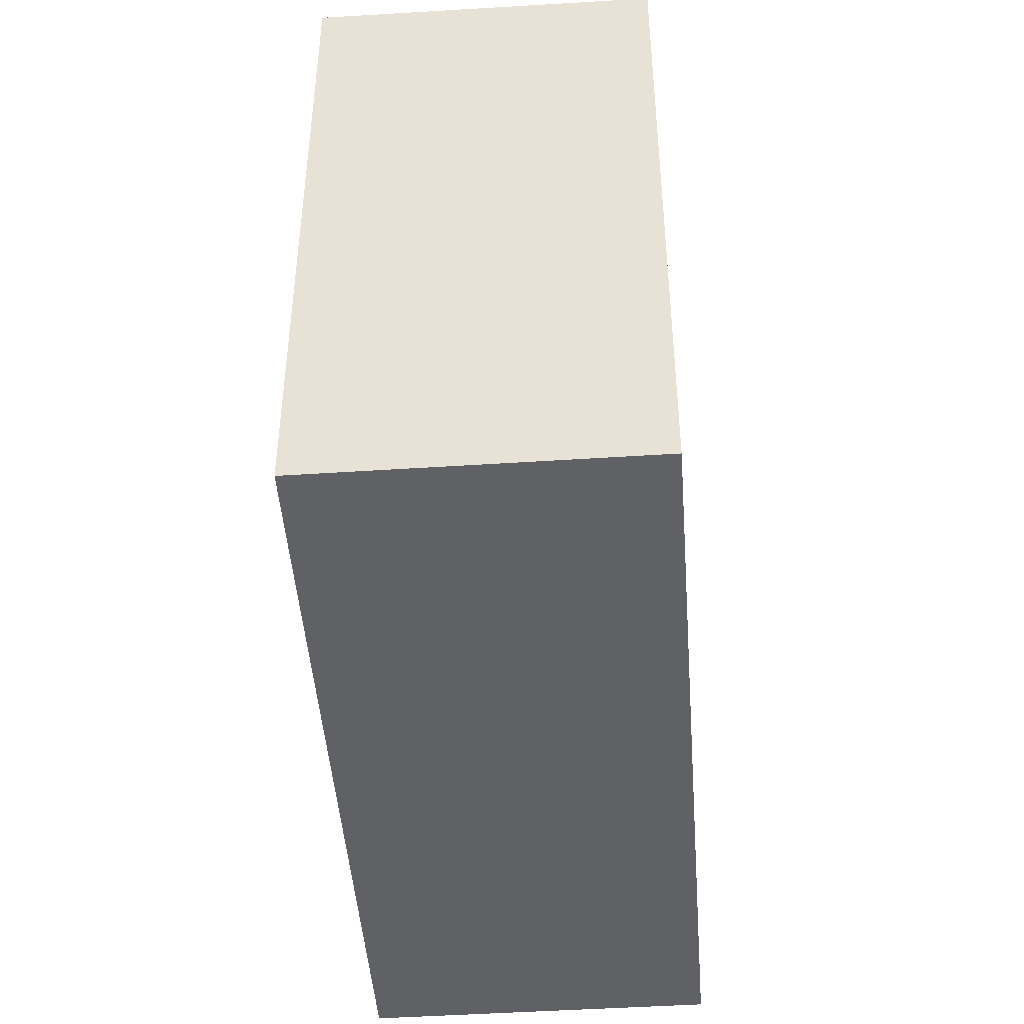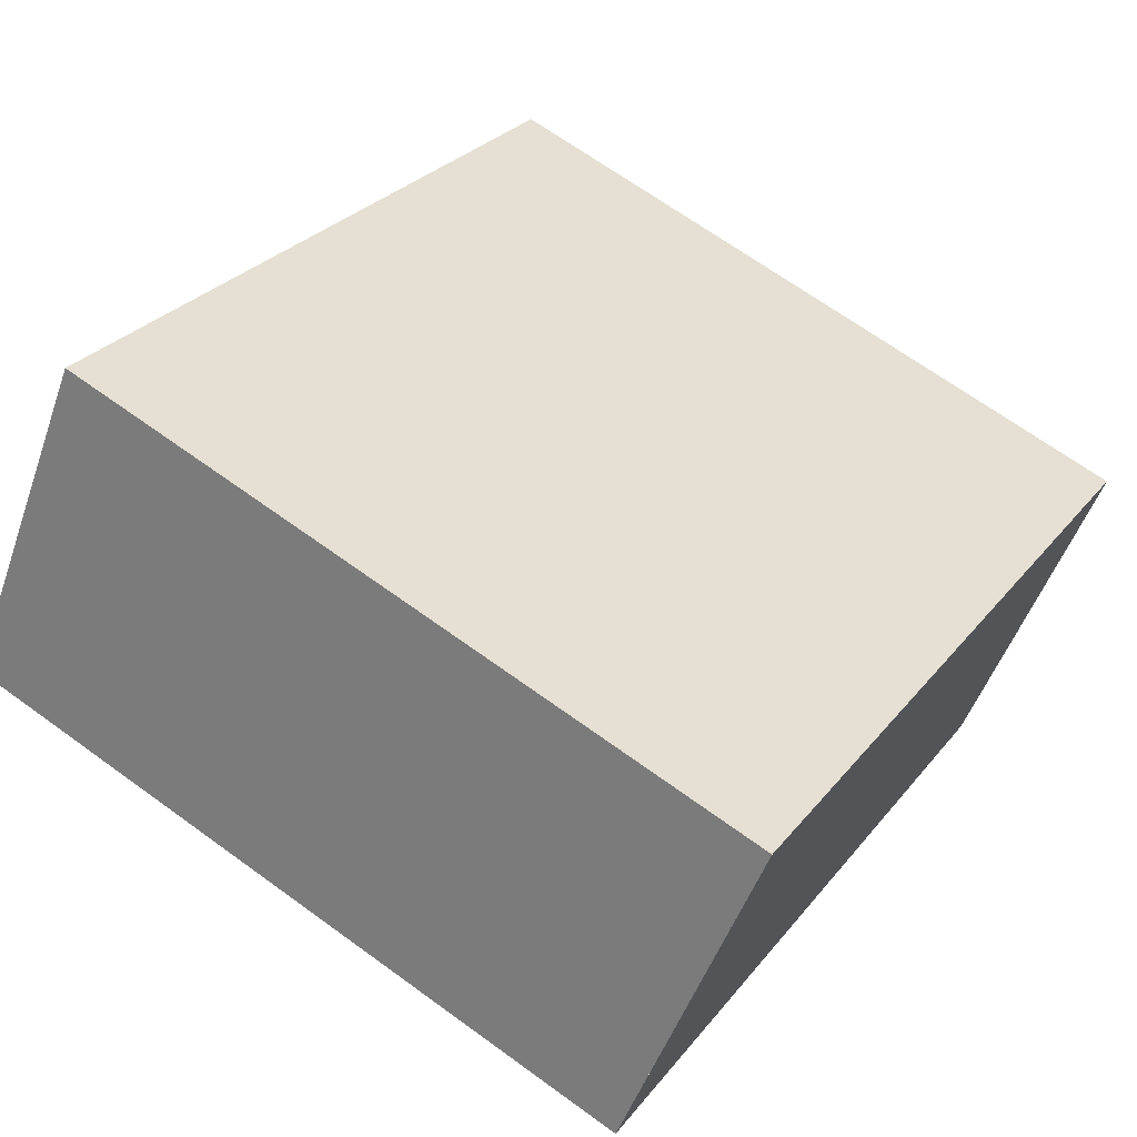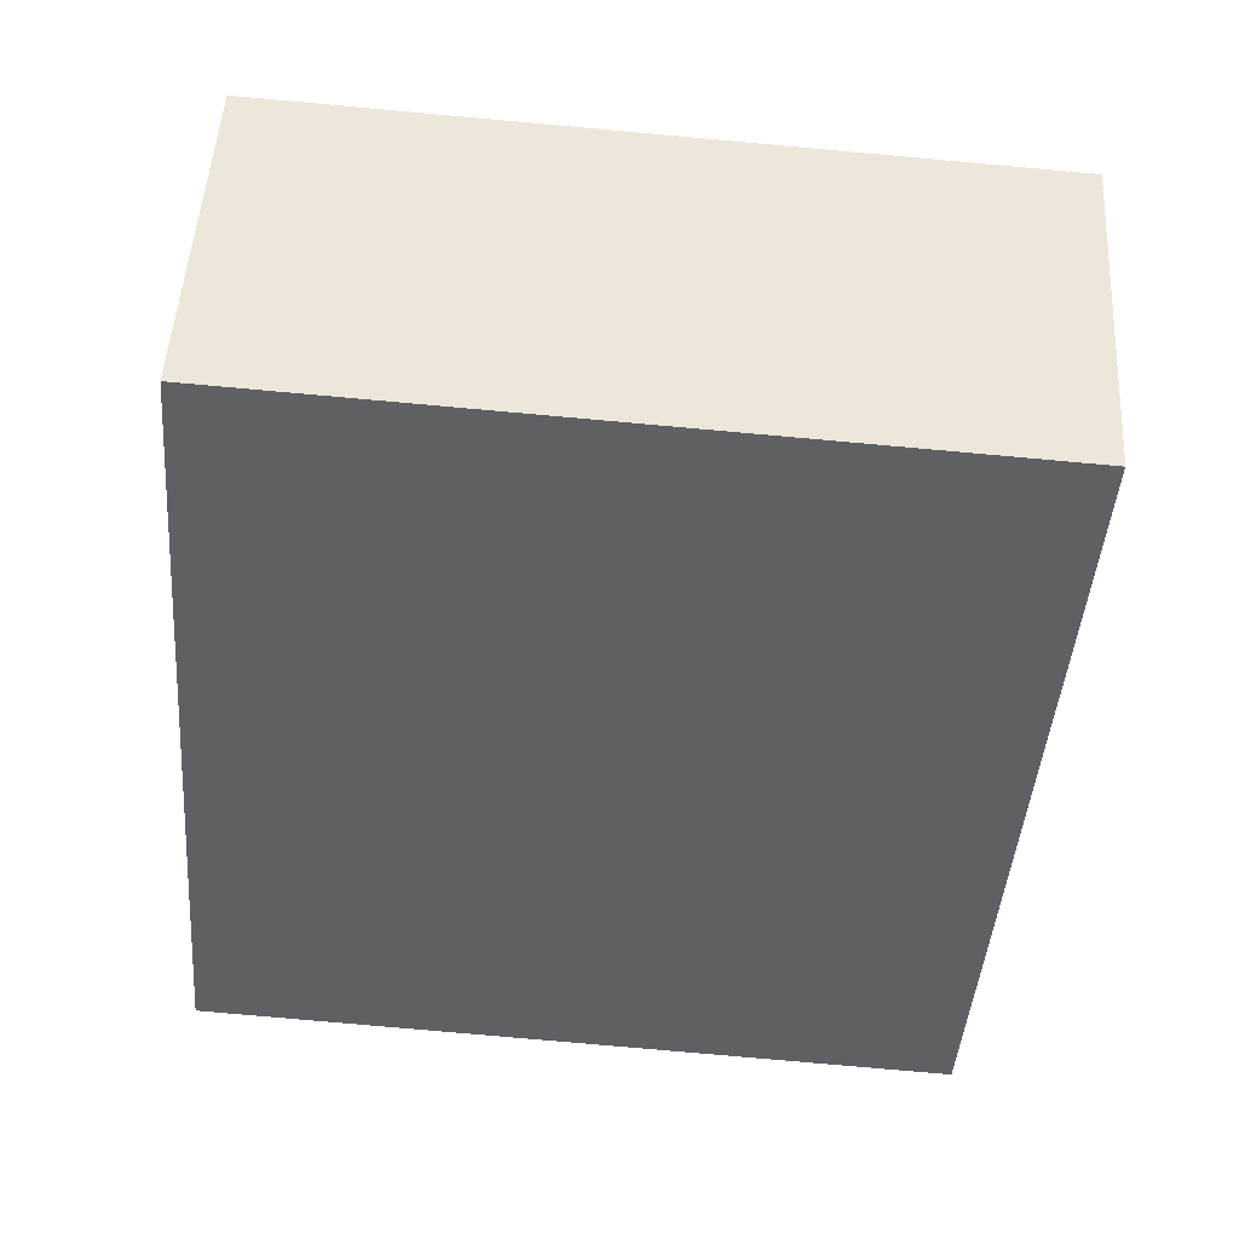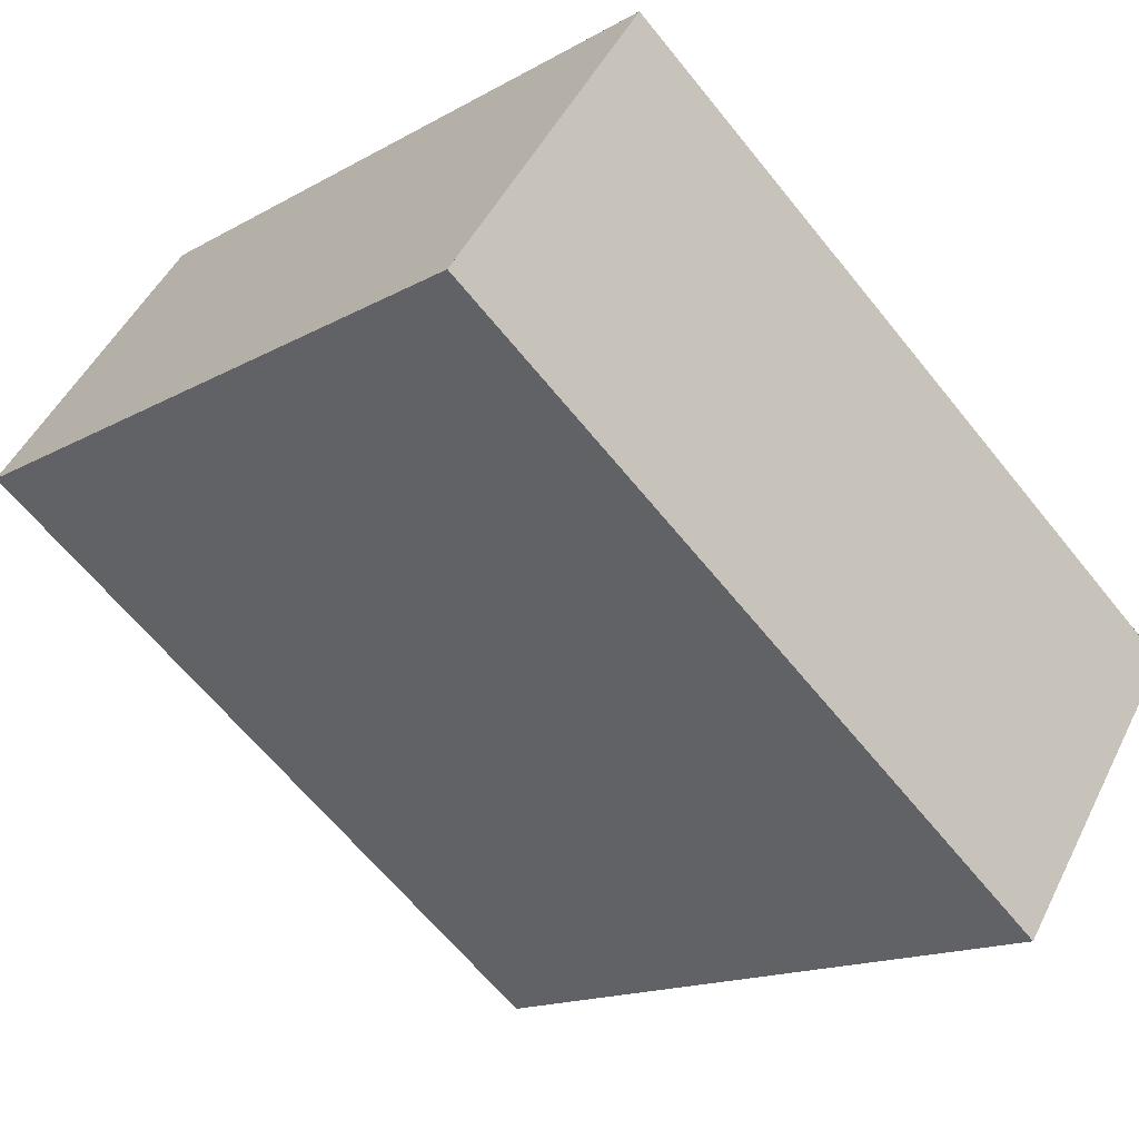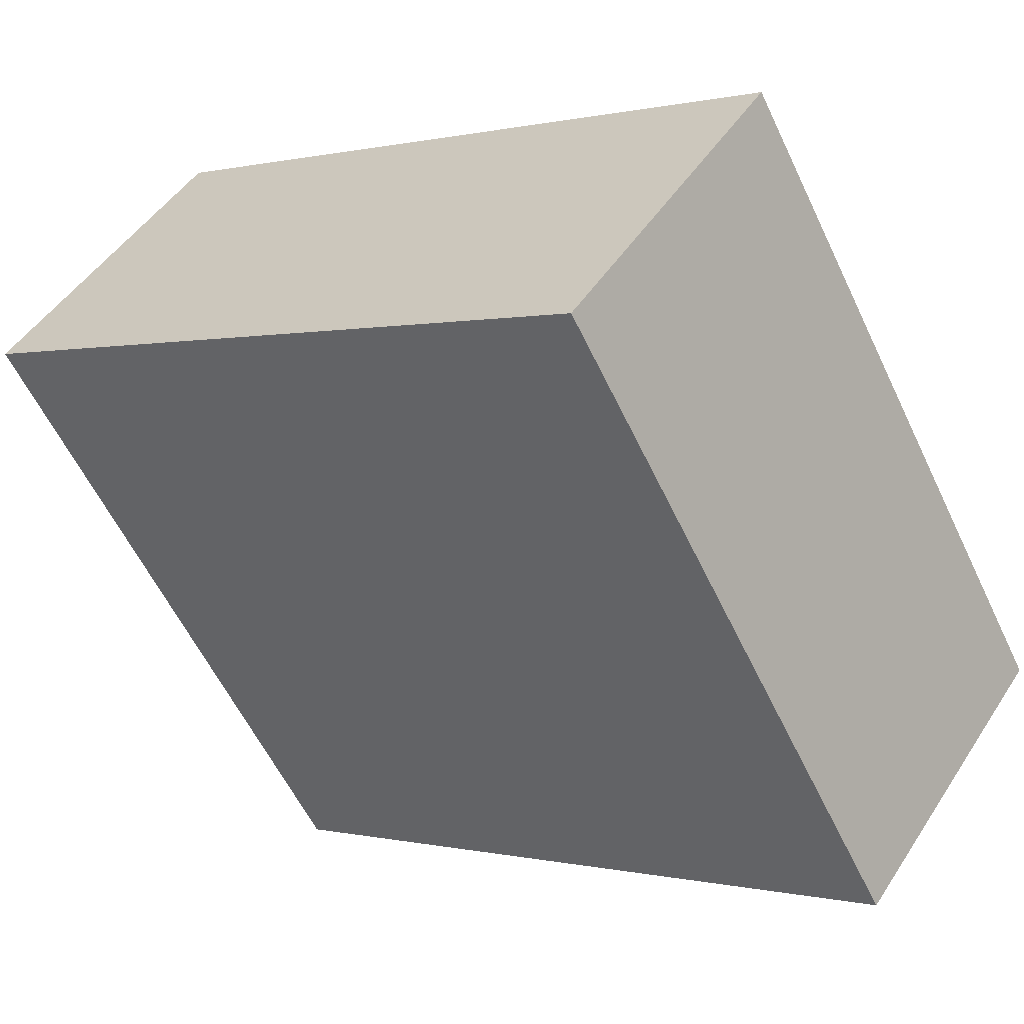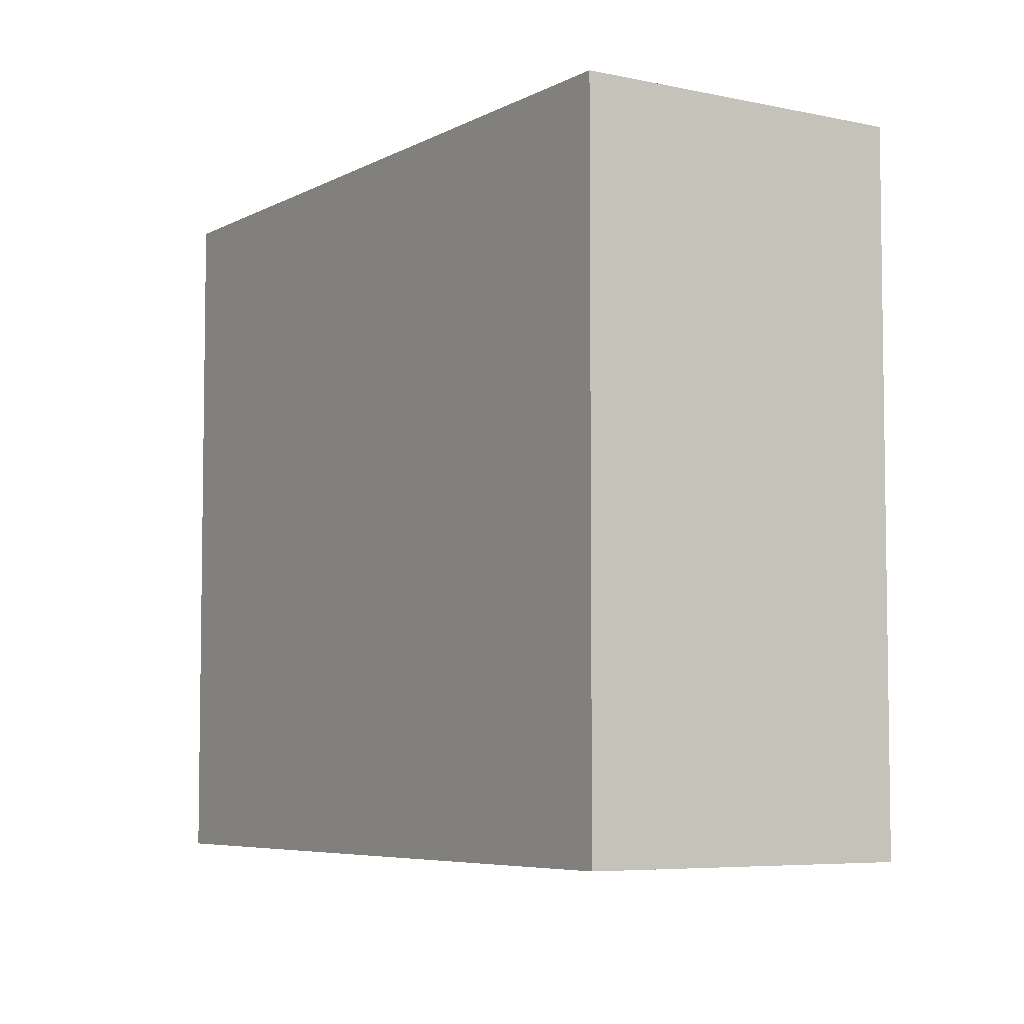
<metadata>
{"format":"obj","ext":"obj","renderer":"f3d","projection":"perspective","resolution":1024,"background":"white","views":[{"elev":-46.4,"azim":-50.5,"up":"+Z"},{"elev":67.4,"azim":126.1,"up":"+Y"},{"elev":-78.2,"azim":-95.1,"up":"+Y"},{"elev":-15.3,"azim":139.9,"up":"+Y"},{"elev":-58.7,"azim":-154.6,"up":"+Y"},{"elev":-5.7,"azim":-87.5,"up":"+Z"}]}
</metadata>
<code>
v -2250 -1412 8.938
v -2253 -1409 8.981
v -2245 -1403 8.914
v -2242 -1407 8.871
v -2250 -1412 8.937
v -2253 -1409 8.98
v -2242 -1407 8.871
v -2245 -1403 8.914
v -2253 -1409 8.98
v -2245 -1403 8.914
v -2245 -1403 8.914
v -2251 -1412 8.943
v -2243 -1406 8.877
v -2243 -1406 8.877
v -2250 -1412 8.939
v -2242 -1407 8.873
v -2242 -1407 8.873
v -2253 -1409 8.981
v -2251 -1412 8.944
v -2251 -1412 8.94
v -2251 -1412 8.94
v -2250 -1412 8.938
v -2250 -1412 0
v -2251 -1412 0
v -2253 -1409 8.98
v -2253 -1409 8.981
v -2253 -1409 0
v -2253 -1409 0
v -2245 -1403 8.914
v -2245 -1403 8.914
v -2245 -1403 0
v -2245 -1403 0
v -2242 -1407 8.871
v -2242 -1407 8.871
v -2242 -1407 0
v -2242 -1407 0
v -2250 -1412 8.938
v -2250 -1412 8.937
v -2250 -1412 0
v -2250 -1412 0
v -2245 -1403 8.914
v -2253 -1409 8.98
v -2253 -1409 0
v -2245 -1403 0
v -2250 -1412 8.937
v -2242 -1407 8.871
v -2242 -1407 0
v -2250 -1412 0
v -2245 -1403 8.914
v -2245 -1403 8.914
v -2245 -1403 0
v -2245 -1403 0
v -2243 -1406 8.877
v -2245 -1403 8.914
v -2245 -1403 0
v -2243 -1406 0
v -2242 -1407 8.873
v -2243 -1406 8.877
v -2243 -1406 0
v -2242 -1407 0
v -2242 -1407 8.871
v -2242 -1407 8.873
v -2242 -1407 0
v -2242 -1407 0
v -2253 -1409 8.981
v -2253 -1409 8.981
v -2253 -1409 0
v -2253 -1409 0
v -2253 -1409 8.981
v -2251 -1412 8.944
v -2251 -1412 0
v -2253 -1409 0
v -2251 -1412 8.944
v -2251 -1412 8.94
v -2251 -1412 0
v -2251 -1412 0
v -2250 -1412 0
v -2253 -1409 0
v -2245 -1403 0
v -2242 -1407 0
f 17 4 7 16
f 15 5 1 20
f 16 7 5 15
f 9 6 8 10
f 10 8 3 11
f 12 9 10 13
f 13 10 11 14
f 15 12 13 16
f 16 13 14 17
f 18 2 6 9
f 19 18 9 12
f 20 19 12 15
f 22 23 24 21
f 26 27 28 25
f 30 31 32 29
f 34 35 36 33
f 38 39 40 37
f 42 43 44 41
f 46 47 48 45
f 50 51 52 49
f 54 55 56 53
f 58 59 60 57
f 62 63 64 61
f 66 67 68 65
f 70 71 72 69
f 74 75 76 73
f 78 79 80 77

</code>
